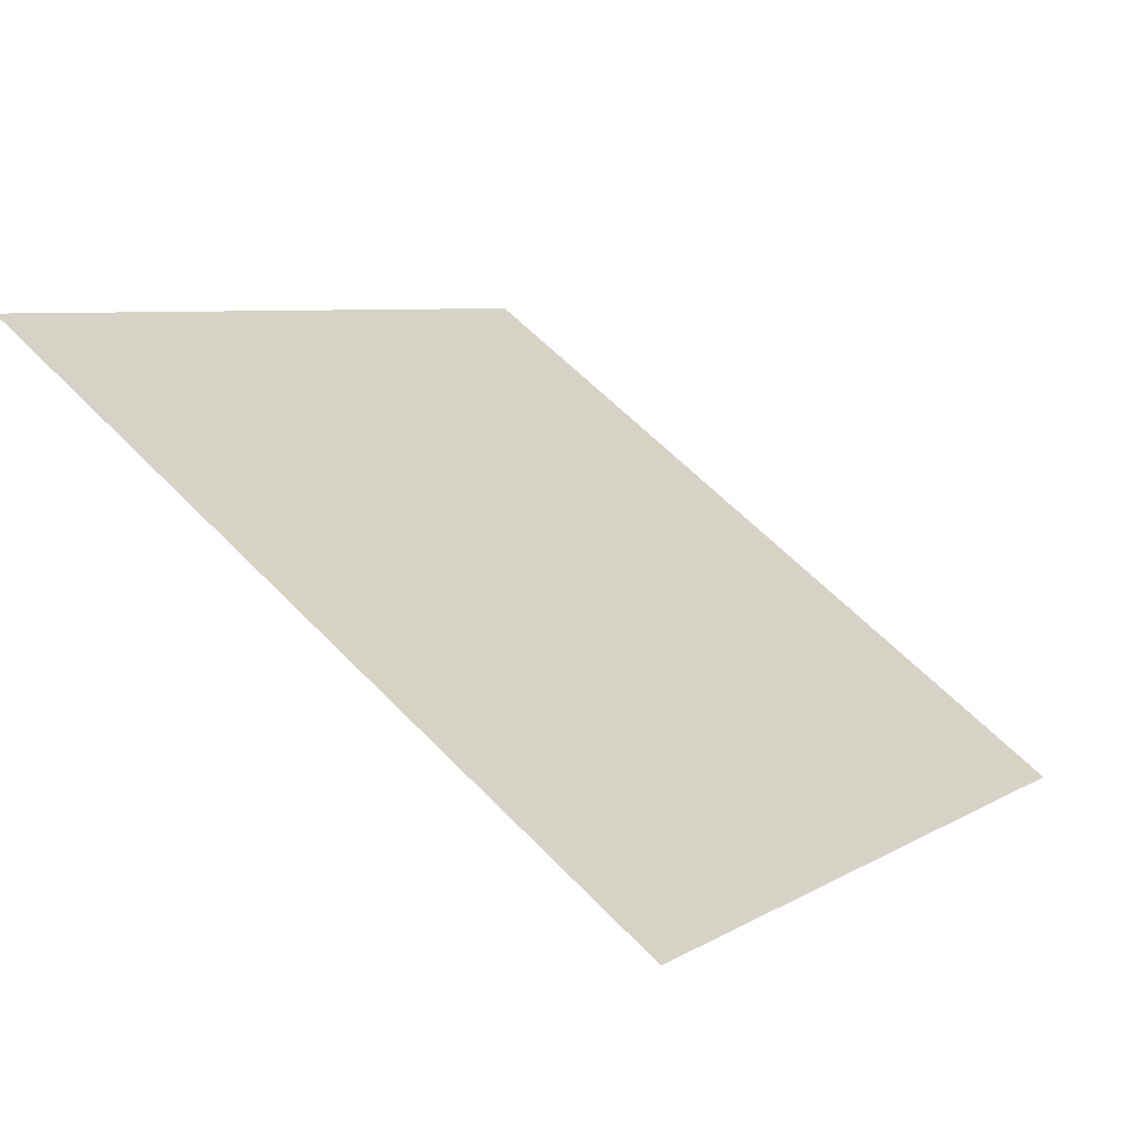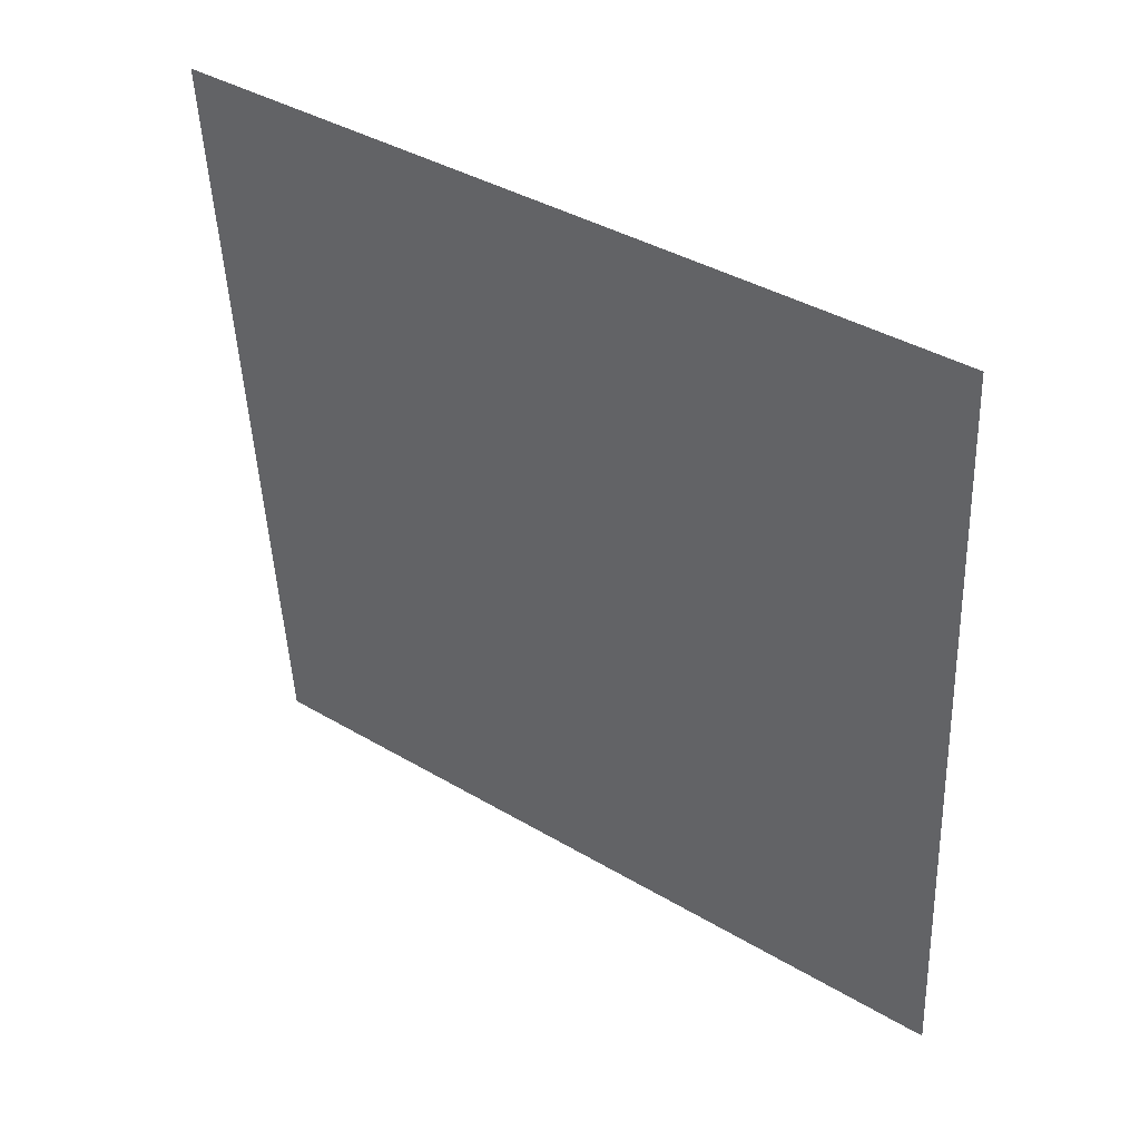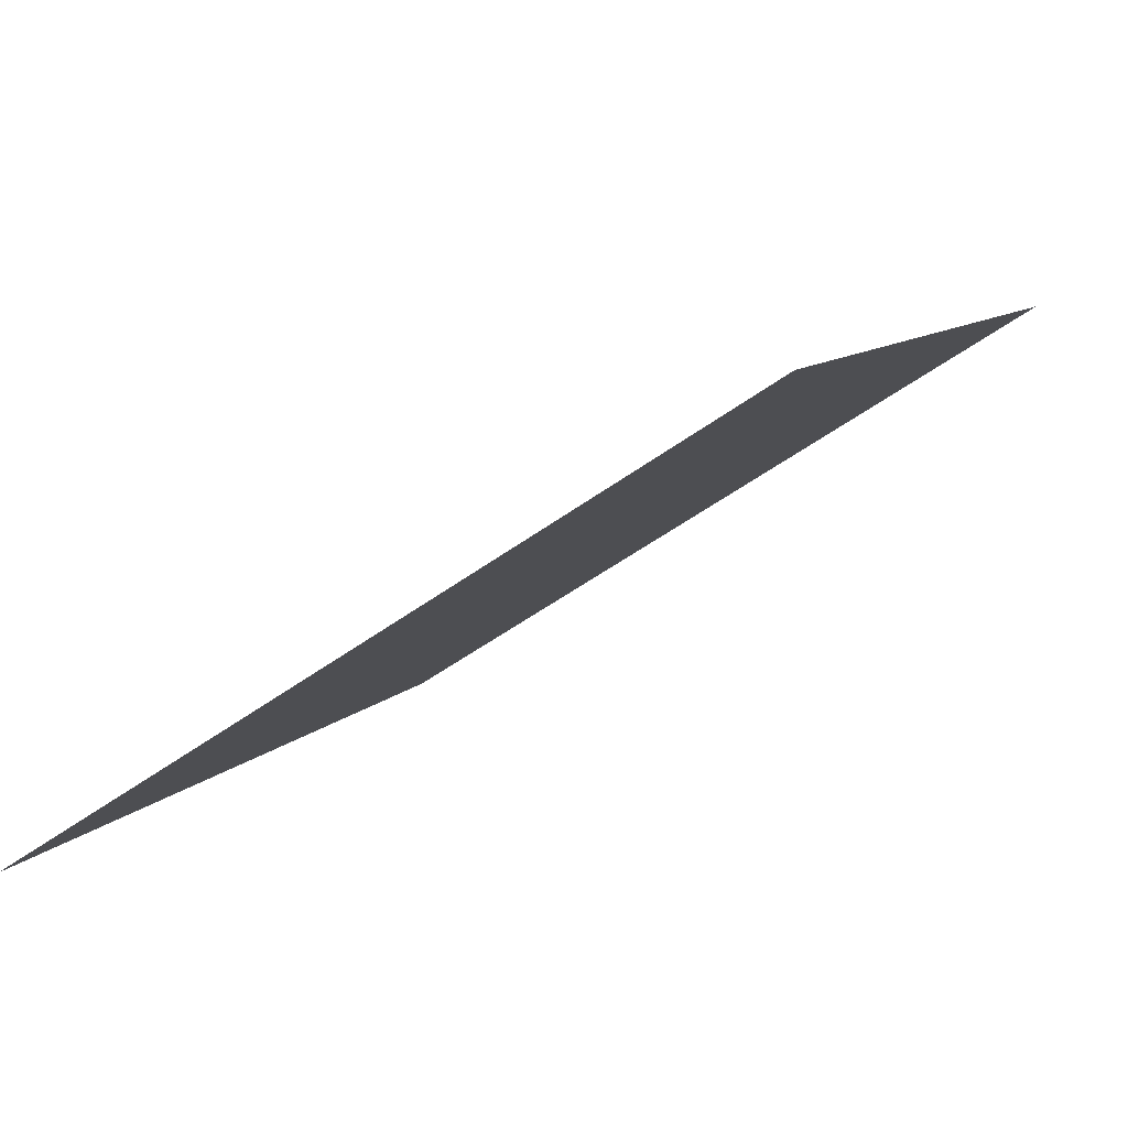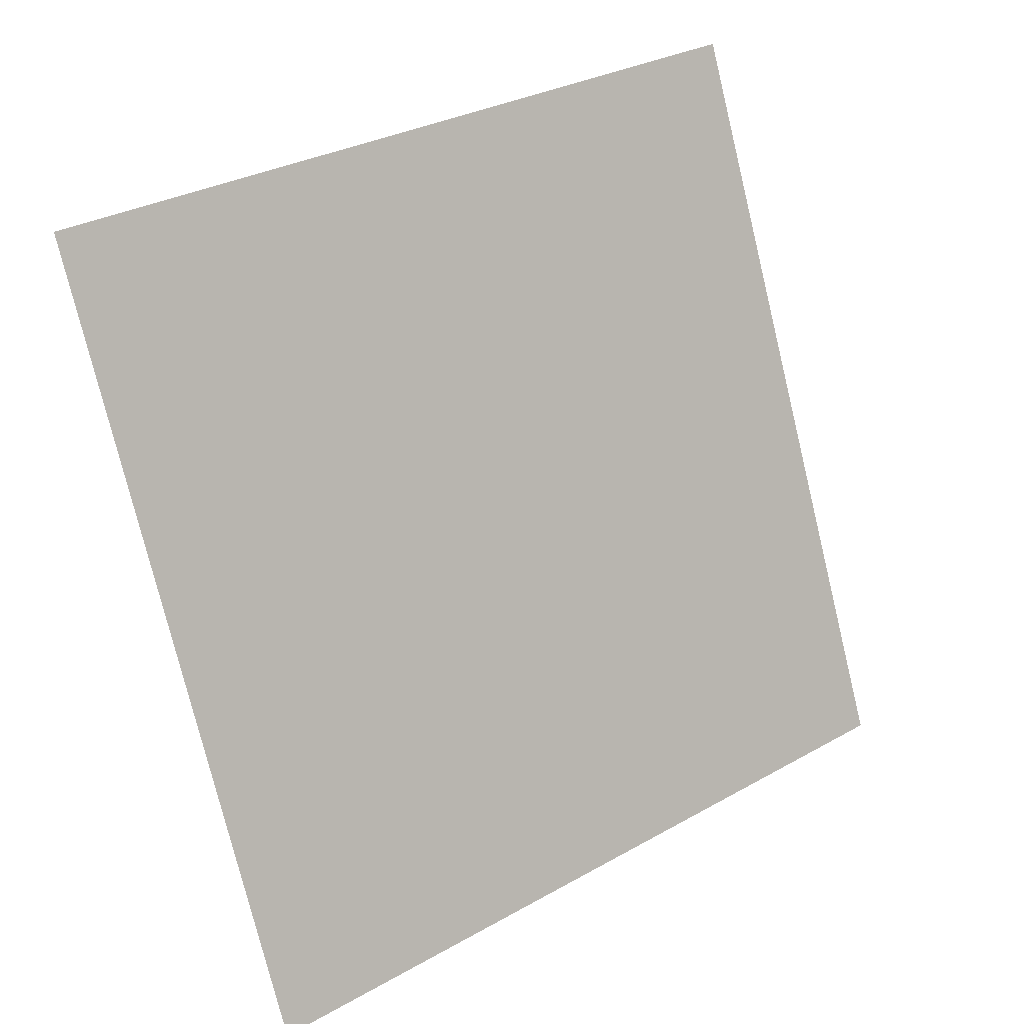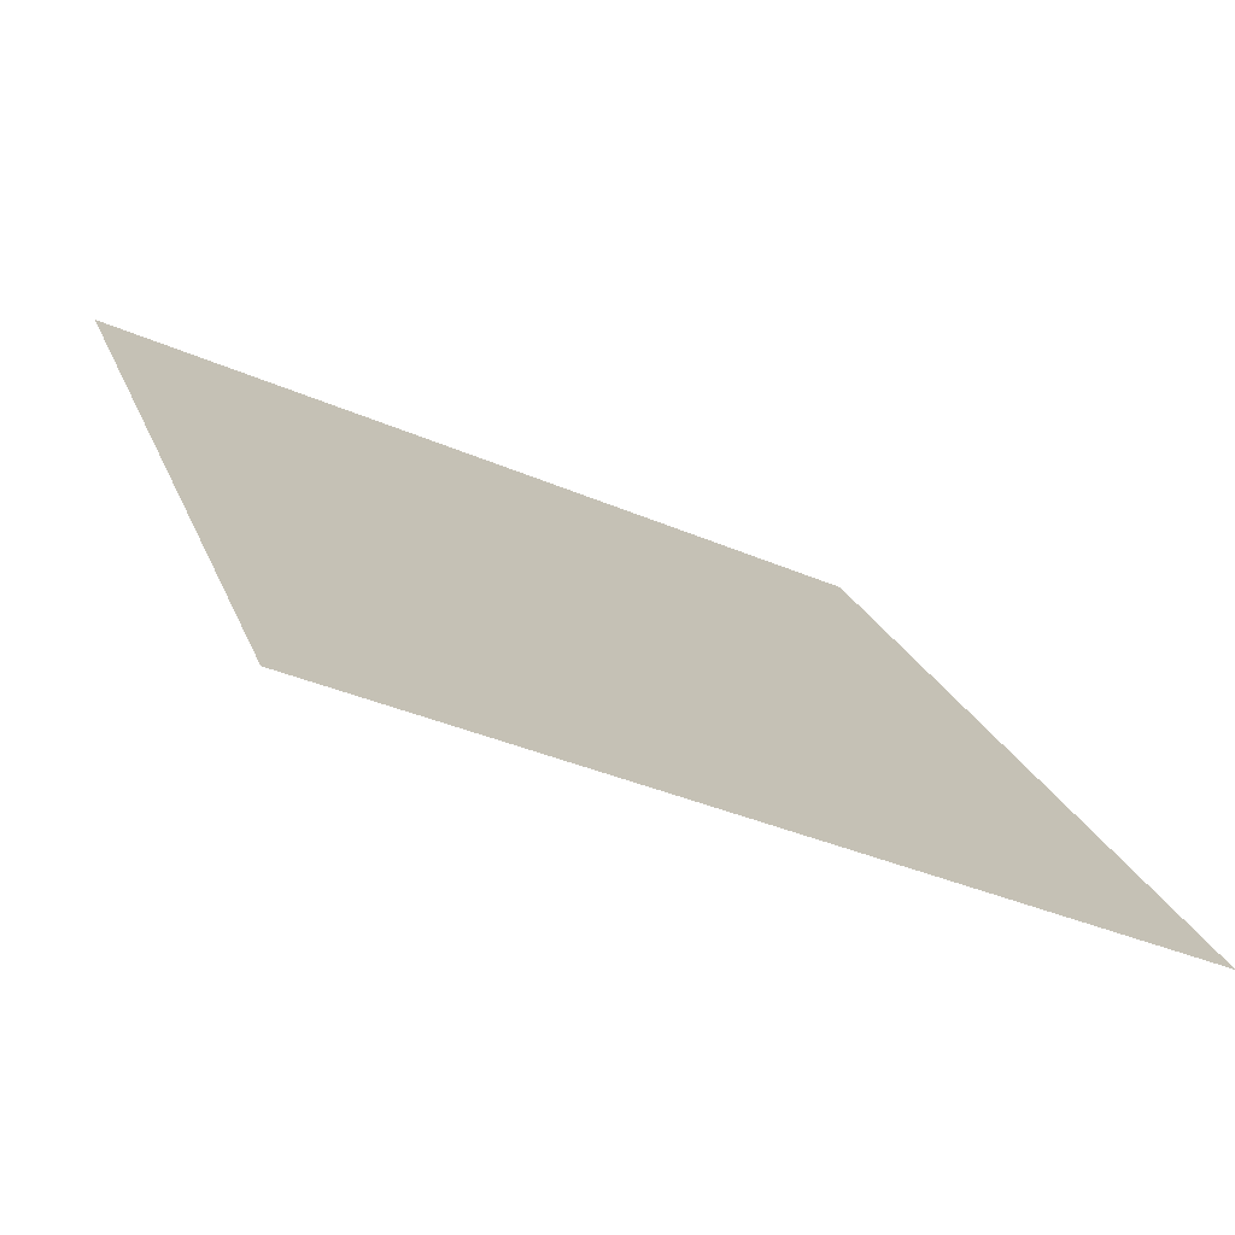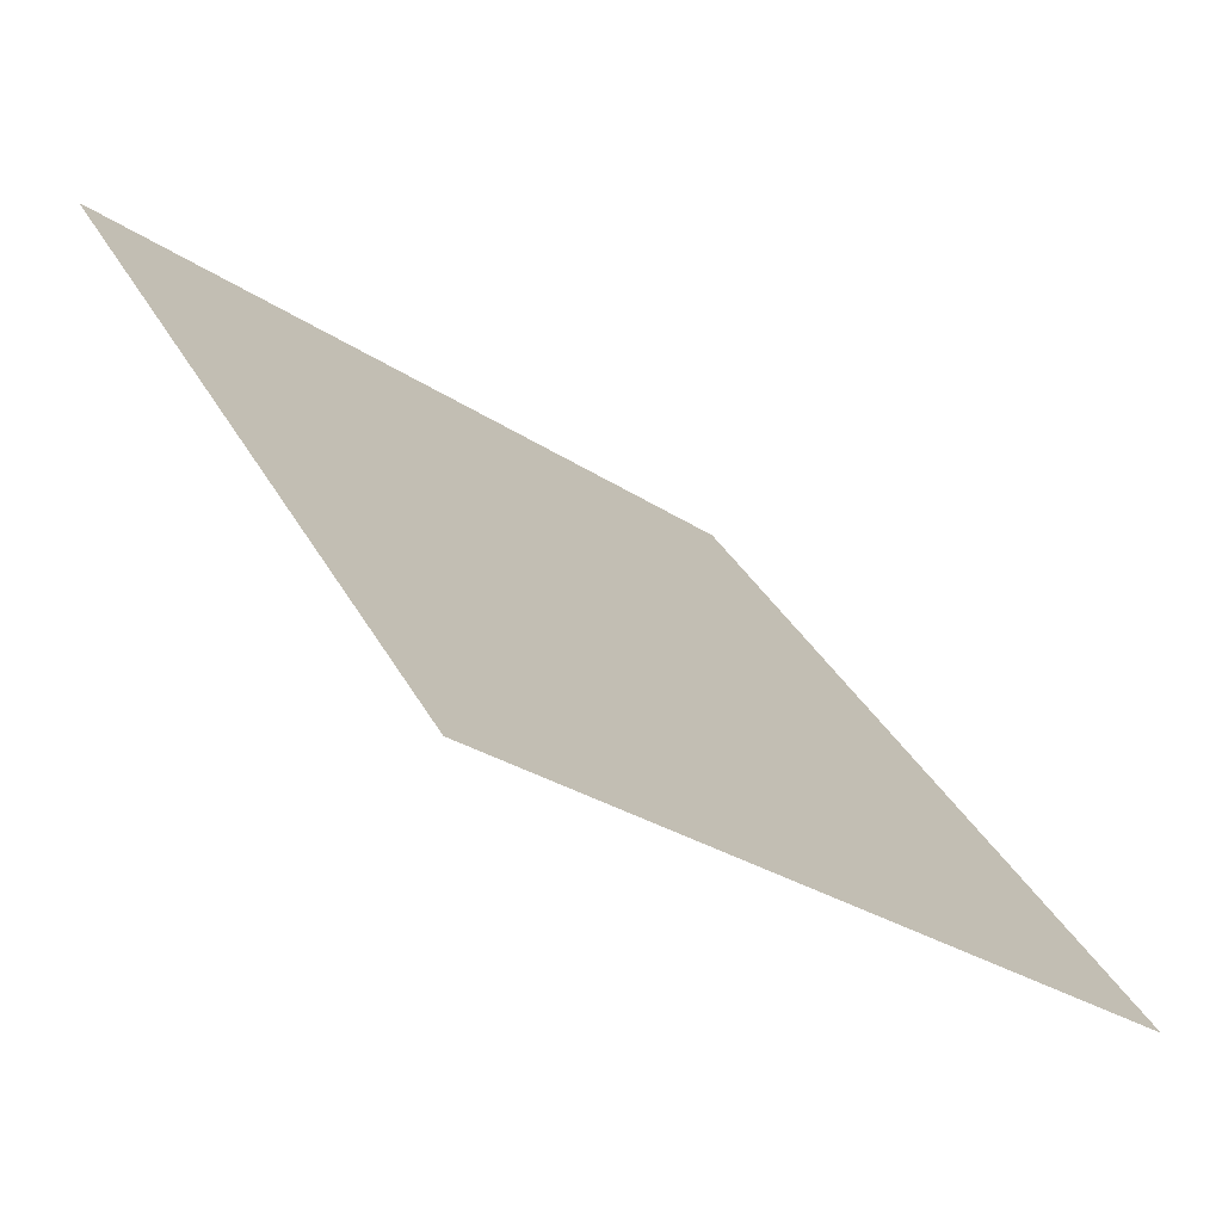
<metadata>
{"format":"obj","ext":"obj","renderer":"f3d","projection":"perspective","resolution":1024,"background":"white","views":[{"elev":4.9,"azim":121.7,"up":"+Y"},{"elev":-49.1,"azim":92.9,"up":"+Y"},{"elev":-50.7,"azim":37.7,"up":"+Z"},{"elev":-75.4,"azim":-75.8,"up":"+Y"},{"elev":-34.3,"azim":-31.8,"up":"+Z"},{"elev":-26.7,"azim":-47.6,"up":"+Z"}]}
</metadata>
<code>
v 0.07934 0.7998 0.5274
v 0.07278 0.7999 0.5275
v 0.0729 0.8039 0.5328
v 0.07946 0.8037 0.5327
f 4 3 2 1

</code>
